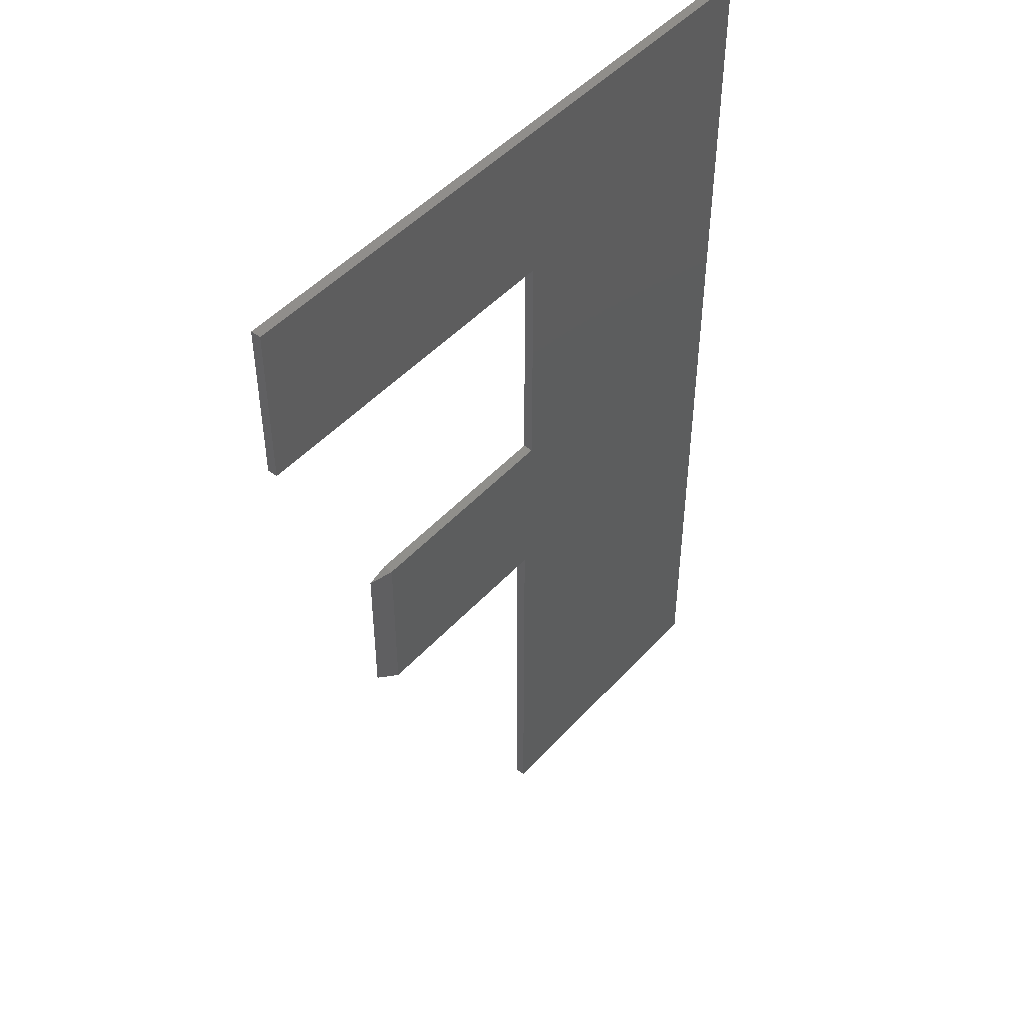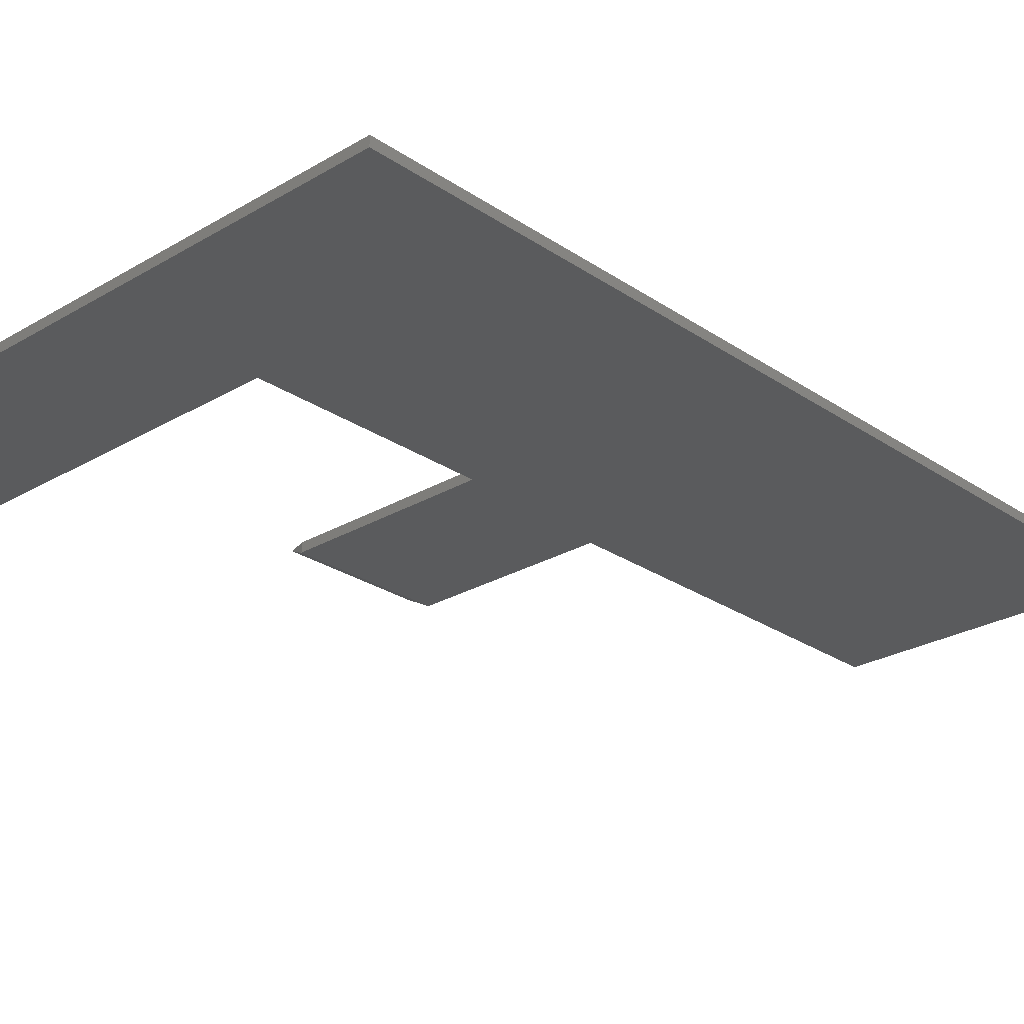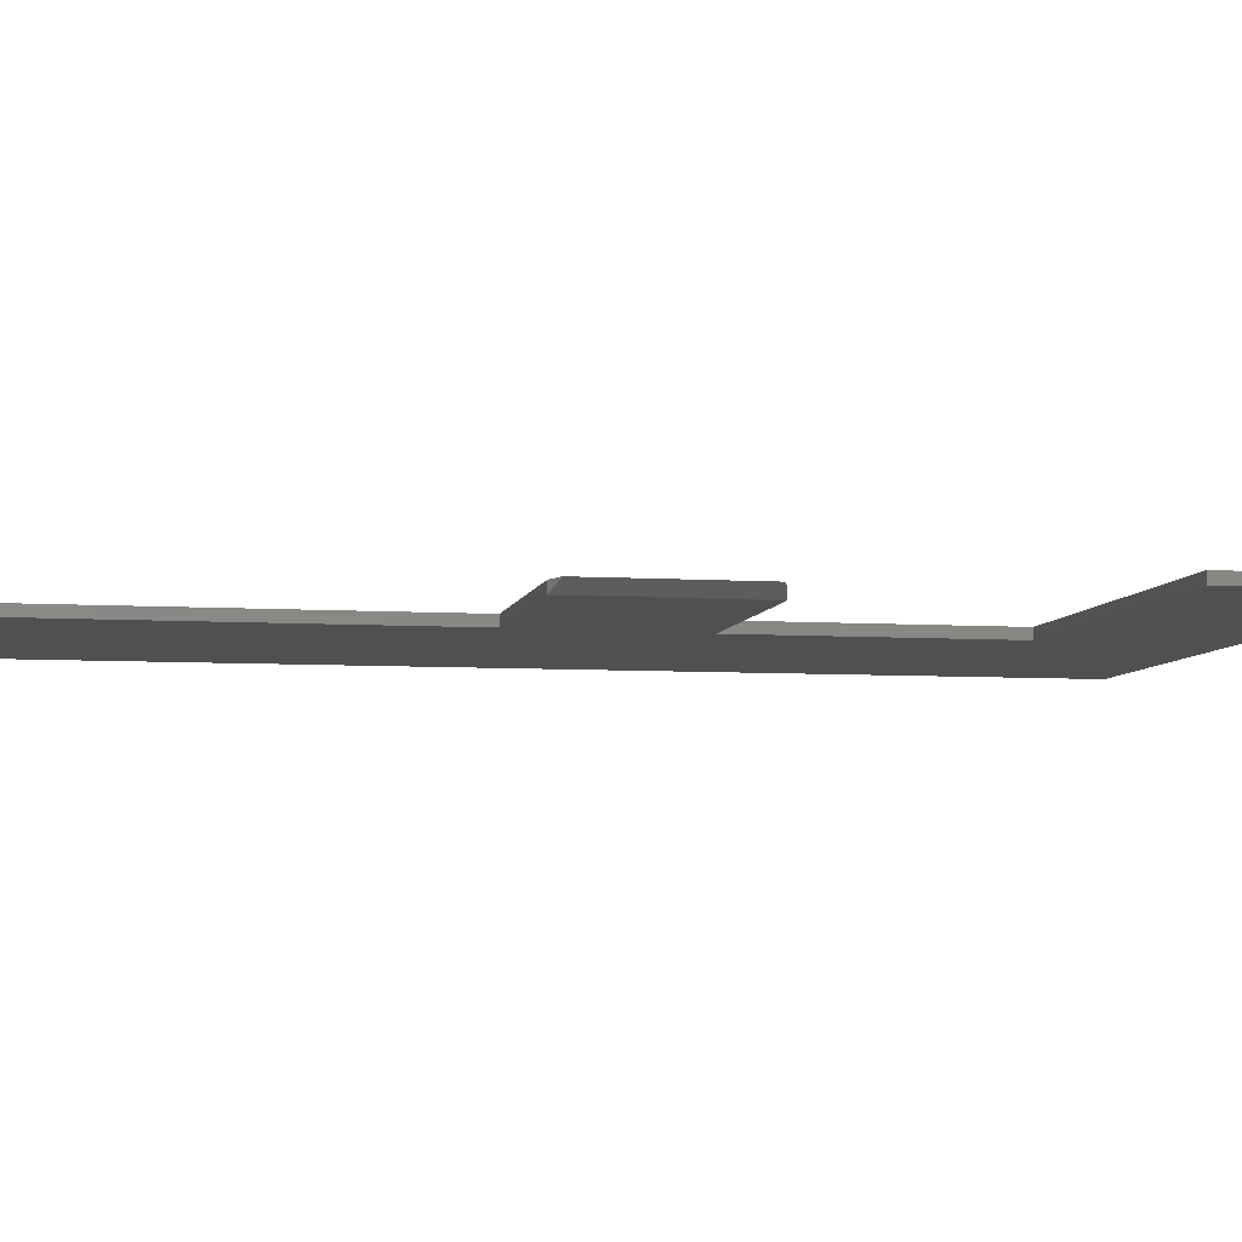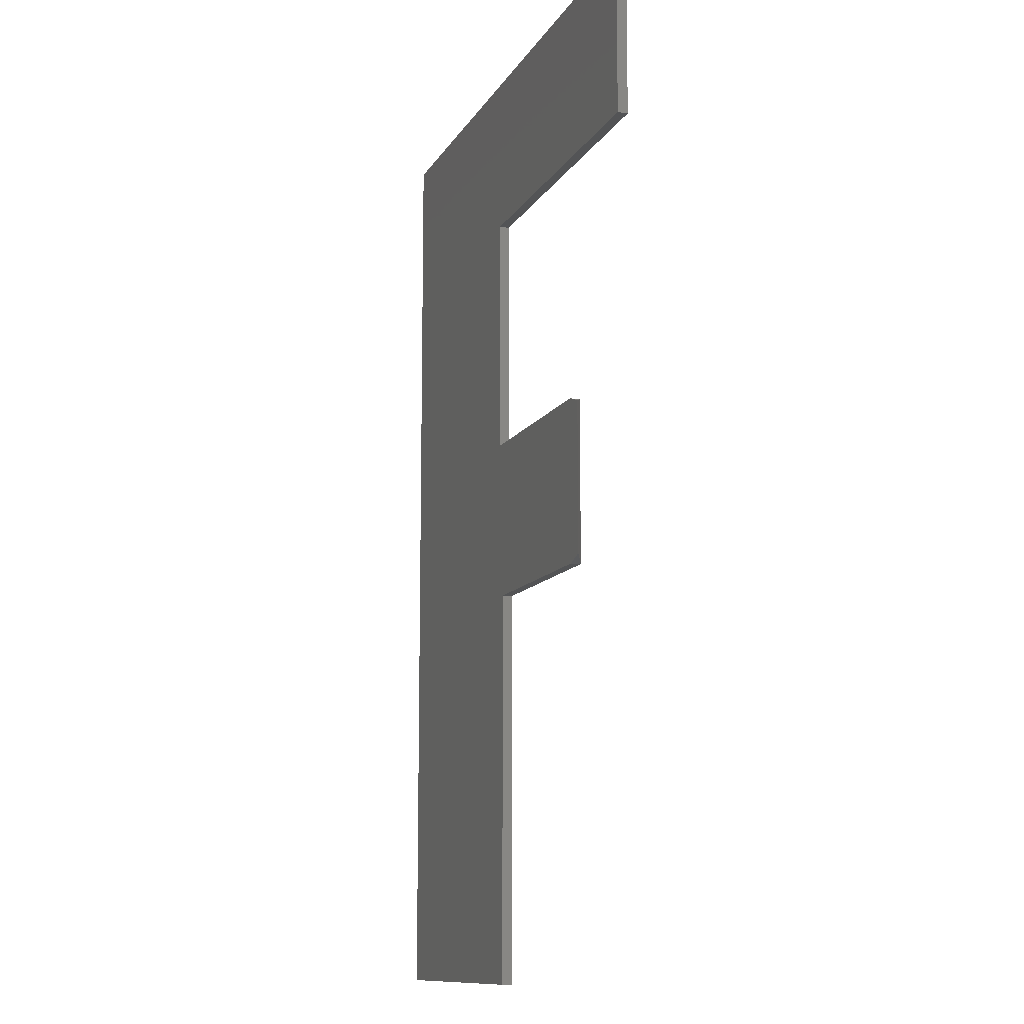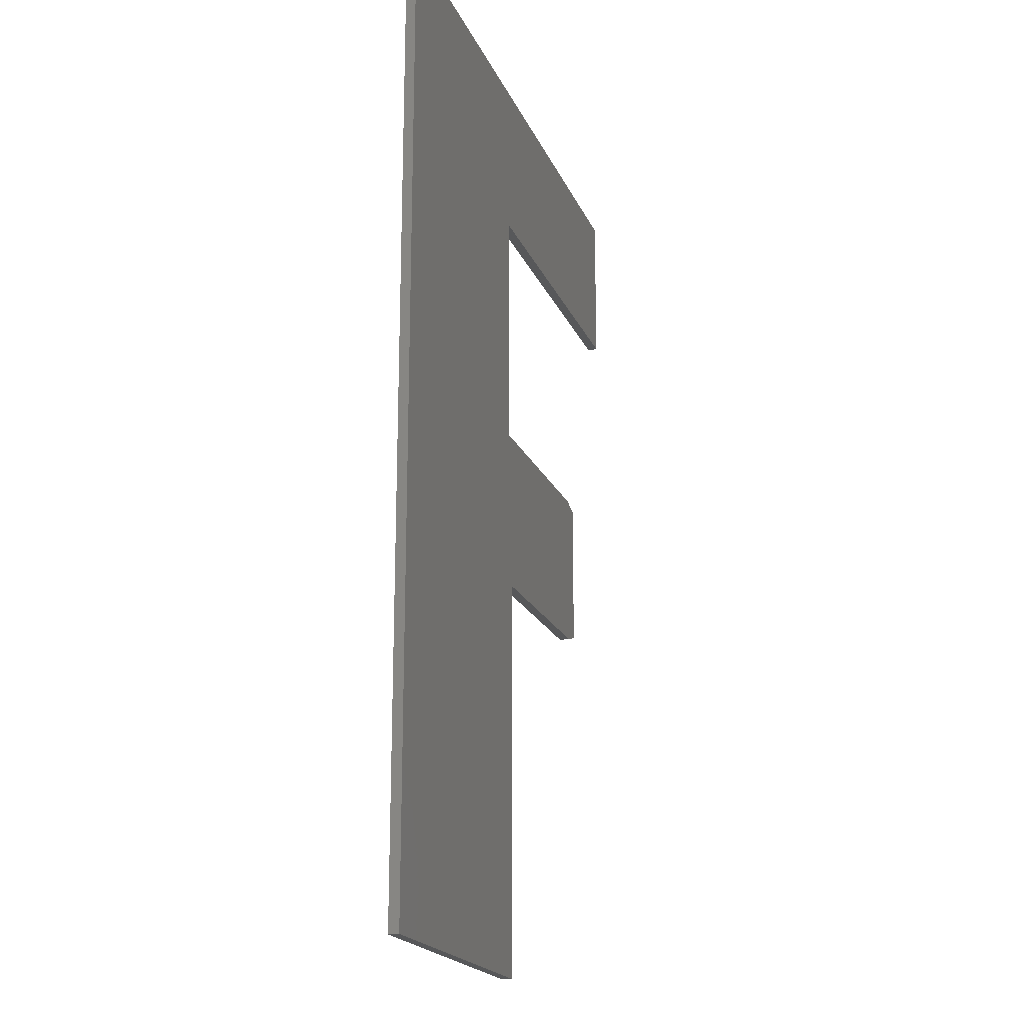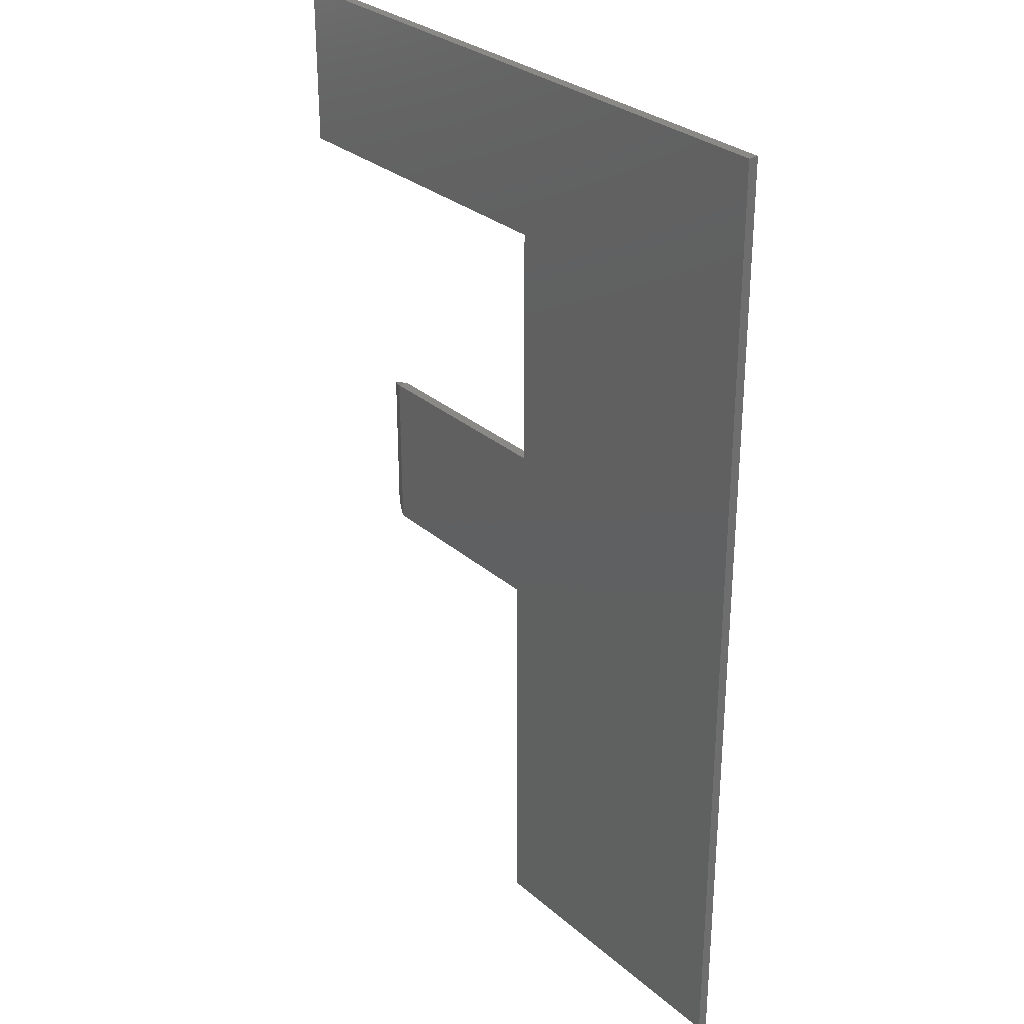
<metadata>
{"format":"stl","ext":"stl","renderer":"f3d","projection":"perspective","resolution":1024,"background":"white","views":[{"elev":47.8,"azim":129.9,"up":"+Y"},{"elev":-26.0,"azim":-136.9,"up":"+Z"},{"elev":-6.3,"azim":78.9,"up":"+Z"},{"elev":-11.4,"azim":71.1,"up":"+Y"},{"elev":-19.6,"azim":-72.0,"up":"+Y"},{"elev":29.8,"azim":-128.9,"up":"+Y"}]}
</metadata>
<code>
# stl→obj: 24 verts, 44 faces
v 0.395 -0.3158 0
v 0.3962 -0.3162 0.0004009
v 0.395 -0.4421 0
v 0.3962 -0.4417 0.0004009
v 0.4106 -0.321 0.007812
v 0.395 -0.3158 0.007812
v 0.395 -0.4421 0.007812
v 0.4106 -0.4369 0.007812
v 0.4974 0 0.007812
v 0.2289 -0.1263 0.007812
v 0.4974 -0.1263 0.007812
v 0.2368 -0.4421 0.007812
v 0.2289 -0.3158 0.007812
v 0 0 0.007812
v 0 -0.75 0.007812
v 0.2368 -0.75 0.007812
v 0.4974 -0.1263 0
v 0.2289 -0.1263 0
v 0.4974 0 0
v 0 0 0
v 0.2289 -0.3158 0
v 0.2368 -0.4421 0
v 0.2368 -0.75 0
v 0 -0.75 0
f 1 2 3
f 3 2 4
f 5 2 6
f 2 1 6
f 3 4 7
f 4 8 7
f 9 10 11
f 12 7 8
f 12 8 5
f 12 5 6
f 12 6 13
f 14 15 16
f 14 16 12
f 14 12 13
f 14 13 10
f 14 10 9
f 4 2 8
f 8 2 5
f 17 18 19
f 20 19 18
f 20 18 21
f 20 21 22
f 20 22 23
f 20 23 24
f 22 21 3
f 3 21 1
f 6 1 13
f 13 1 21
f 12 22 7
f 7 22 3
f 14 20 15
f 15 20 24
f 9 19 14
f 14 19 20
f 11 17 9
f 9 17 19
f 10 18 11
f 11 18 17
f 13 21 10
f 10 21 18
f 16 23 12
f 12 23 22
f 15 24 16
f 16 24 23

</code>
